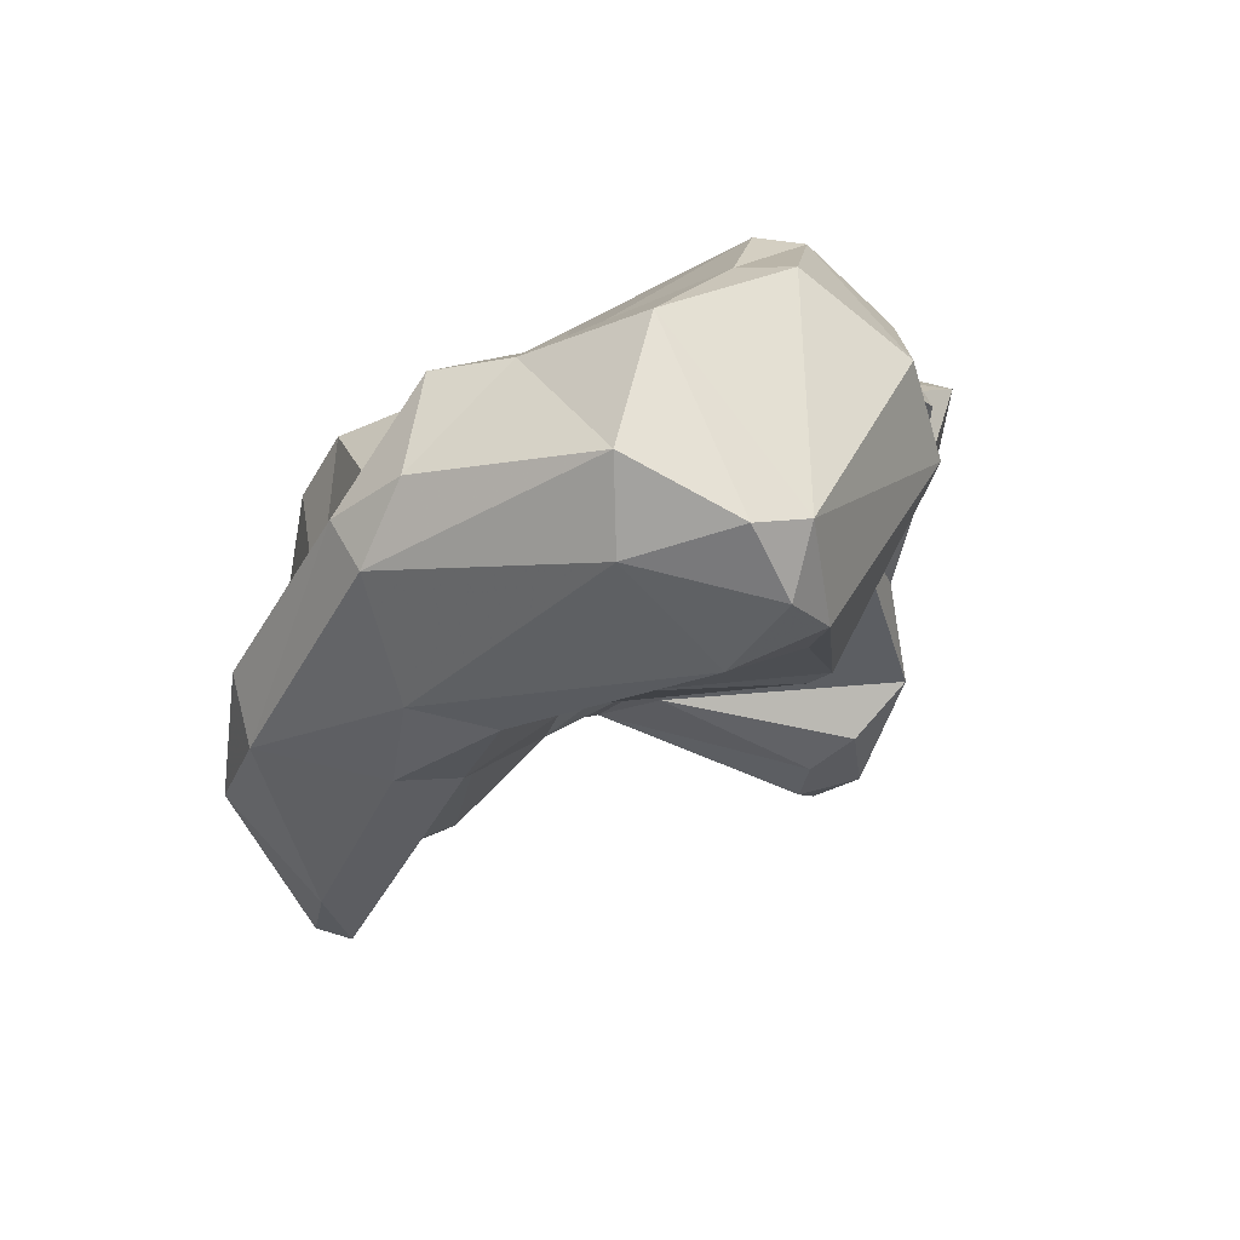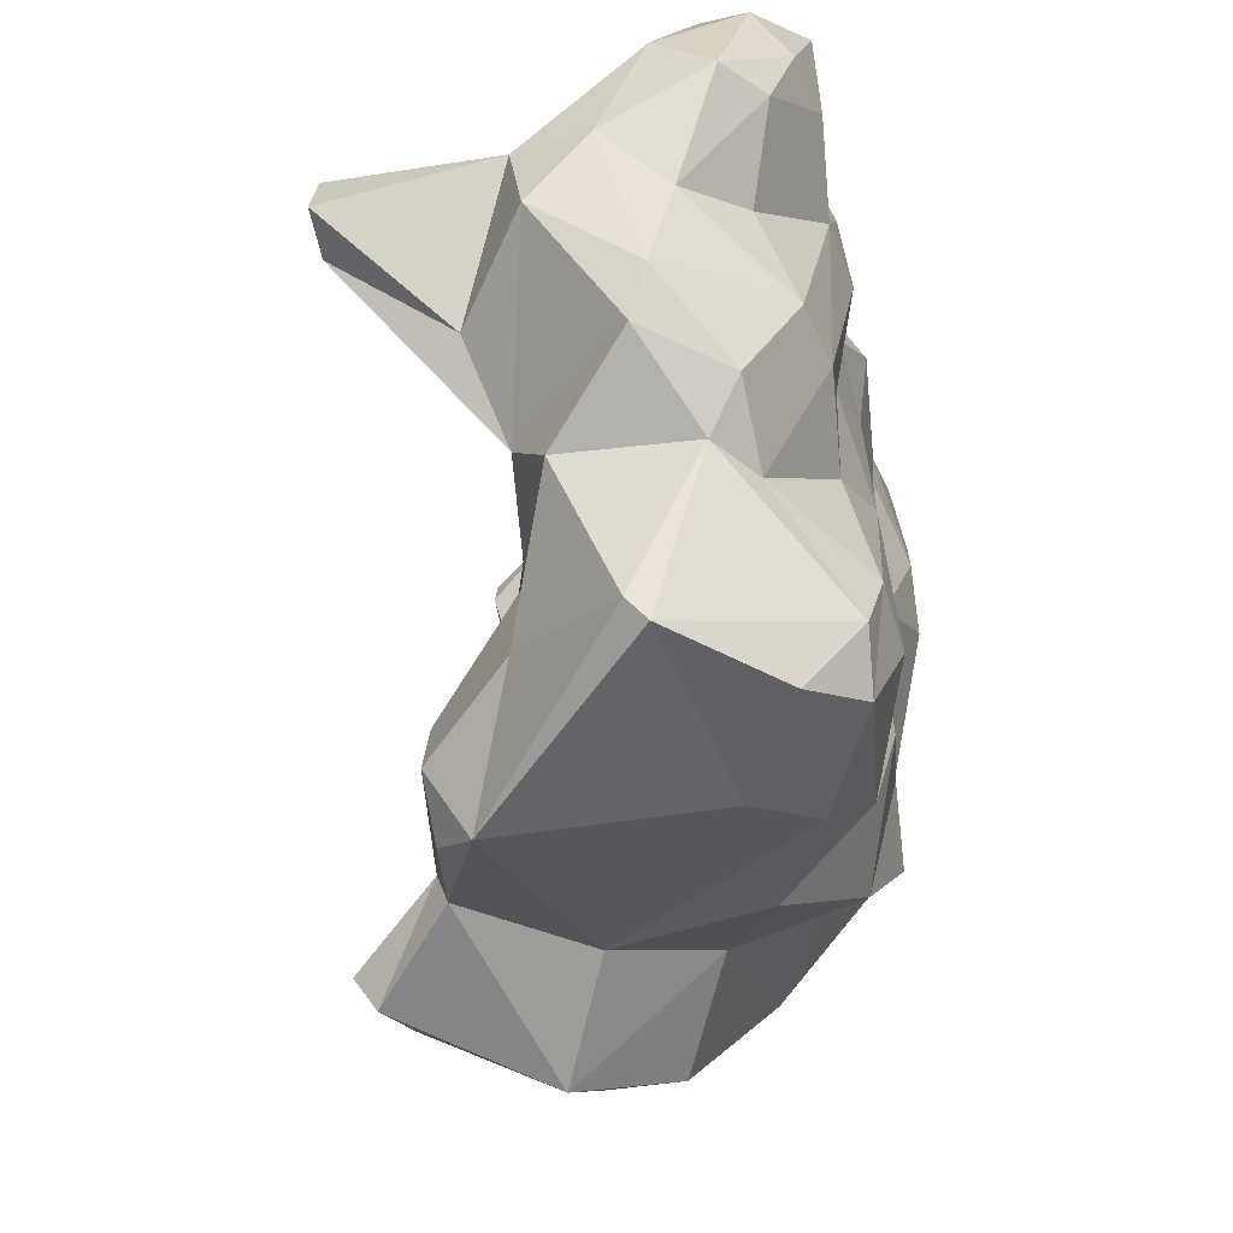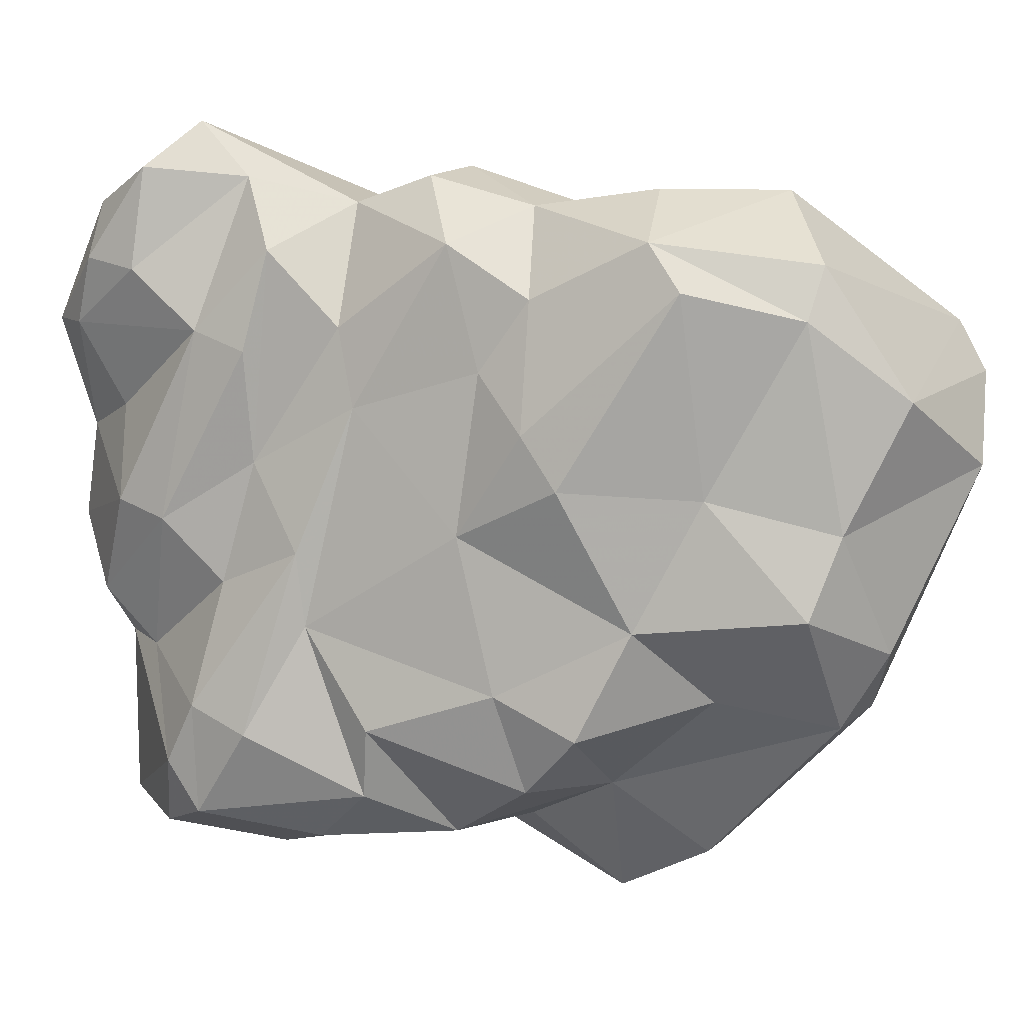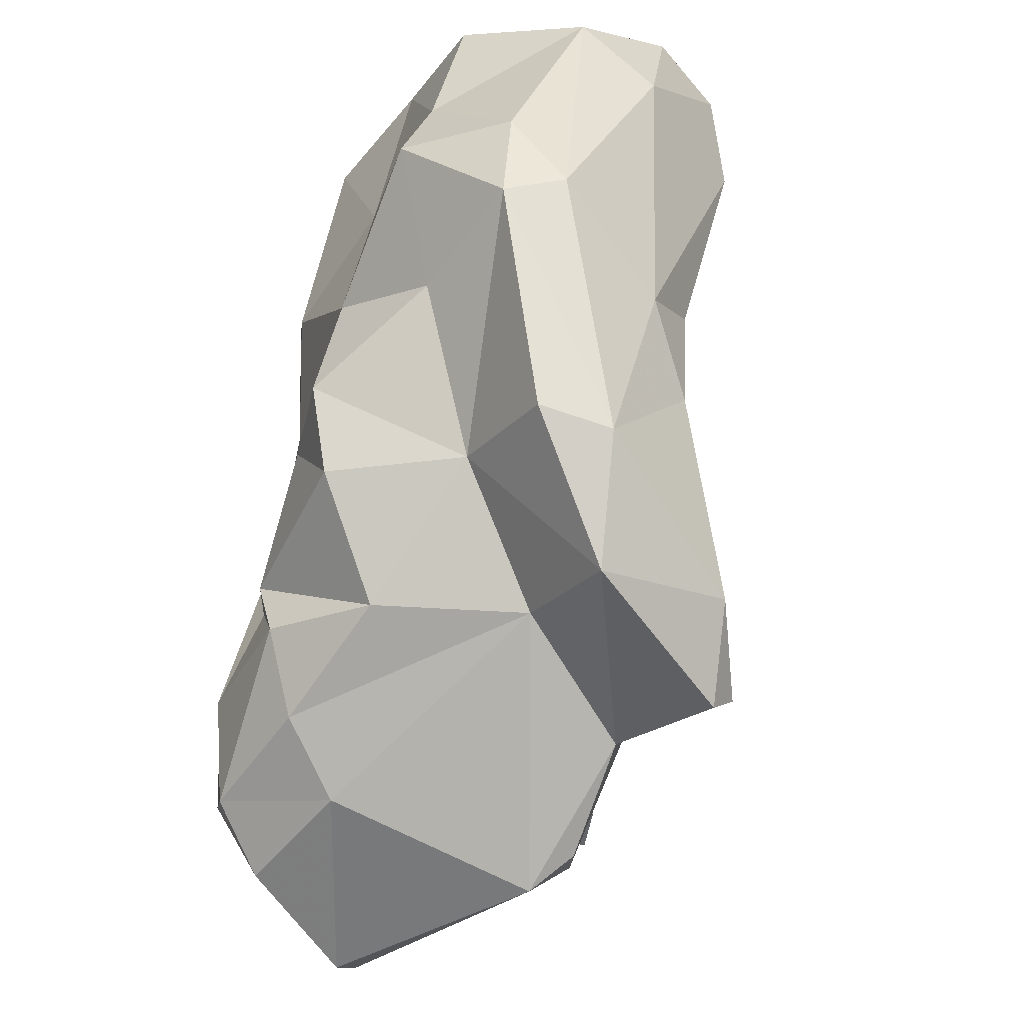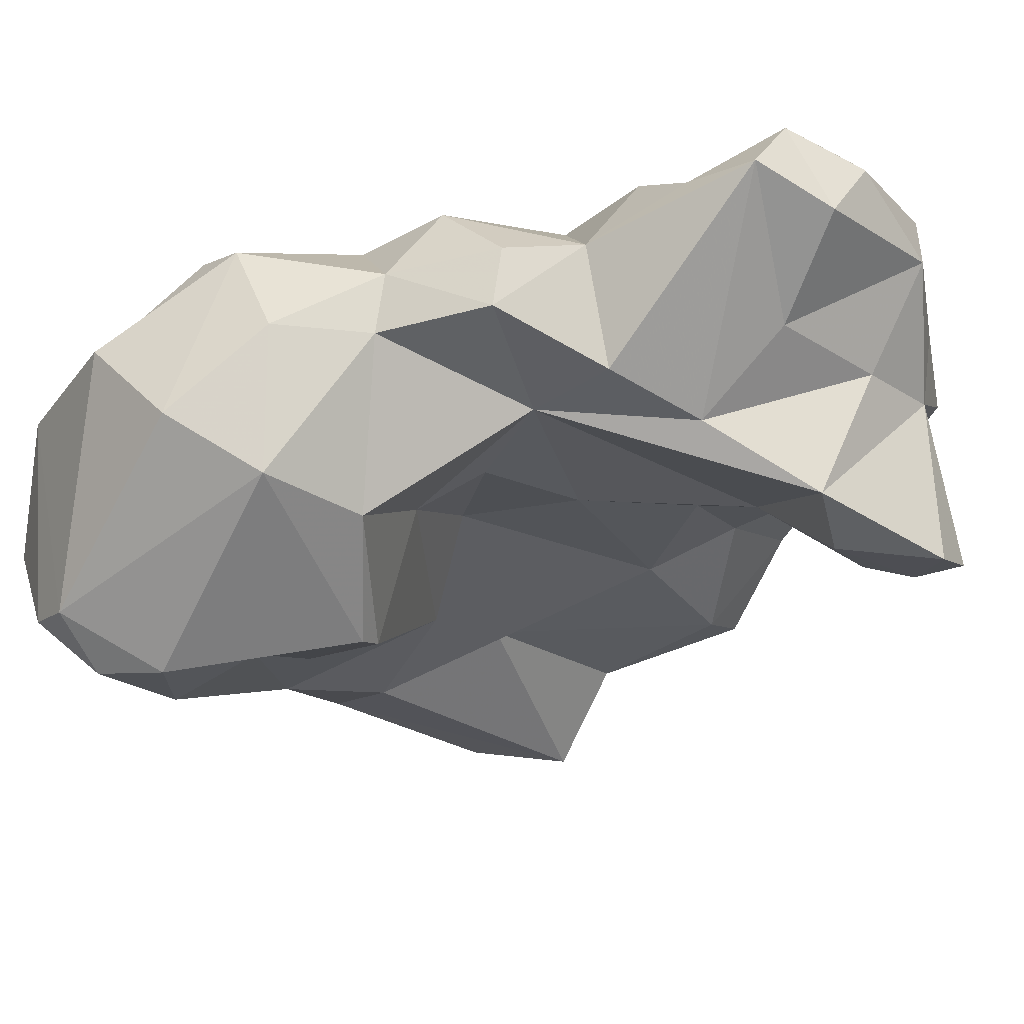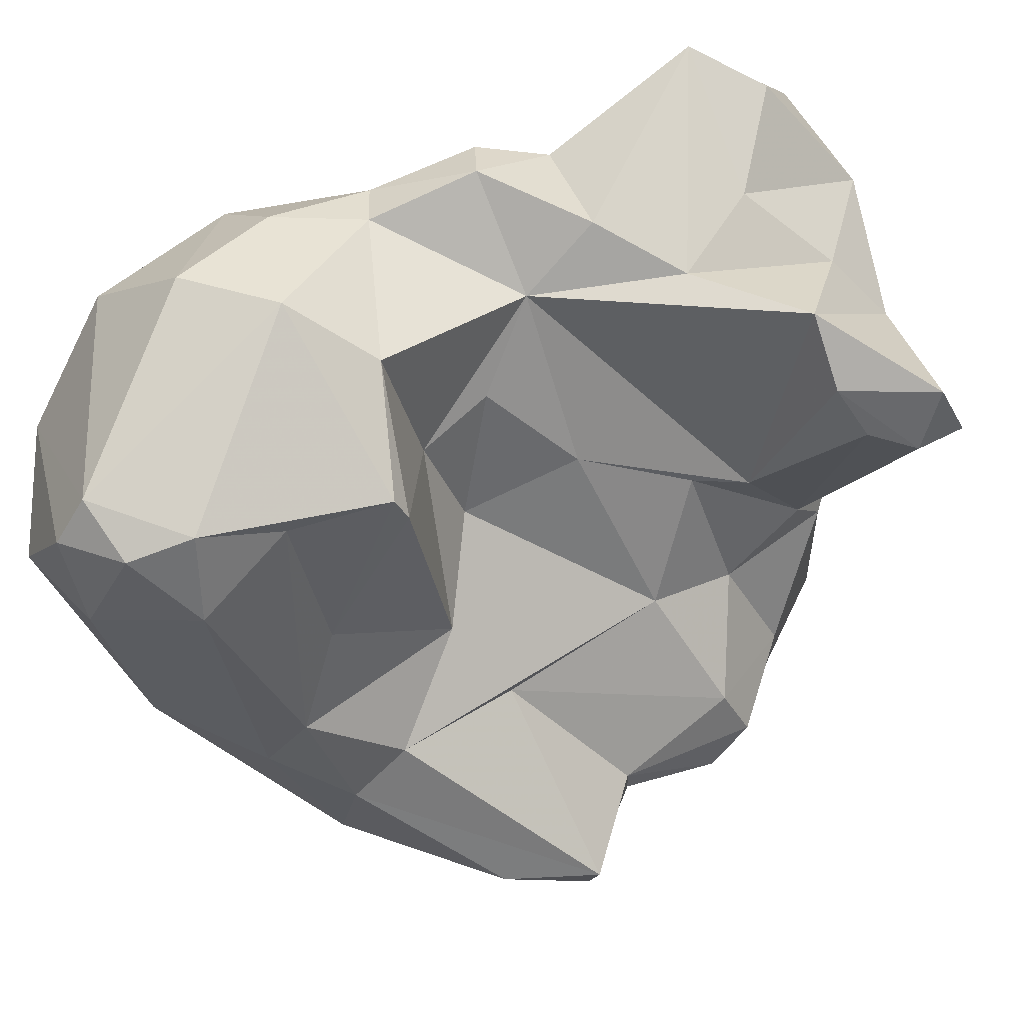
<metadata>
{"format":"obj","ext":"obj","renderer":"f3d","projection":"perspective","resolution":1024,"background":"white","views":[{"elev":-78.9,"azim":109.1,"up":"+Z"},{"elev":-36.4,"azim":-12.3,"up":"+Y"},{"elev":6.6,"azim":89.0,"up":"+Y"},{"elev":-70.2,"azim":145.9,"up":"+Y"},{"elev":74.9,"azim":-123.6,"up":"+Y"},{"elev":39.9,"azim":-133.6,"up":"+Y"}]}
</metadata>
<code>
v 134.5 277.1 77.57
v 136.5 279.8 75.15
v 133.8 277.6 79.12
v 135.7 277.8 76.08
v 138.3 274.1 78.63
v 139.1 278.9 81.03
v 134.1 279.5 78.14
v 139.7 262.8 68.66
v 140.2 261.1 62.6
v 138.8 264.7 72.99
v 139.1 261 72.89
v 137.9 261.1 65.37
v 138.7 260 65.54
v 138.4 262.7 74.05
v 139.9 270.7 77.94
v 139.3 275.9 82.31
v 137.9 282.3 75.29
v 143.2 267.4 60.4
v 140.5 269.1 79.92
v 140.6 281.3 79.42
v 140.1 264.3 77.4
v 140.9 268.4 75.23
v 142.8 267.5 65.33
v 141.2 269.2 71.42
v 142.1 271.4 83.1
v 142.5 273.2 83.61
v 141.2 278.6 82.79
v 143.1 284 77.18
v 142.2 263.4 81.79
v 144.6 259.2 63.43
v 141.5 273.8 73.38
v 139.8 260.3 74.52
v 140.3 273.4 75.28
v 145.9 273.9 65.97
v 142.7 282.2 82.94
v 142.5 278.9 60.41
v 146.8 261.5 75.92
v 145.7 282.2 68.9
v 143.4 276.6 83.09
v 140 261.7 69
v 142.1 282.9 73.26
v 144.6 273.5 58.44
v 142.7 279.8 59.94
v 143.7 271.3 63.28
v 144.9 286.4 80.17
v 143.6 275.7 69.53
v 144.4 279.3 56.69
v 144.5 269 81.65
v 144.9 269.4 57.3
v 147.4 287.6 78.62
v 144.2 265.5 58.79
v 145.5 280.1 53.74
v 145.2 276.7 53.6
v 145.6 283 62.02
v 144.9 284.6 71.32
v 145.6 279 66.82
v 146.1 277.6 64.24
v 142.9 262.7 81.78
v 144.9 262.1 66.82
v 146.8 279.3 51.88
v 145.9 284.8 82.37
v 144.4 280.6 84.16
v 146.1 280.5 83.28
v 145.2 270.7 82.58
v 147.3 274.2 81.75
v 148 285.1 59.9
v 150.1 284.8 65.54
v 146 277.5 81.66
v 147.1 282.8 82.75
v 146.7 266.9 56.82
v 146.3 268.8 80.66
v 149.4 262.3 74.5
v 148.9 284.8 73.08
v 149.4 262.5 69.65
v 148.4 286 69.08
v 148.6 285.7 76.9
v 148.9 261.5 60.63
v 148.3 286 80.61
v 148.3 282.4 81.07
v 149.6 278.9 51.09
v 149.3 271.4 77.9
v 146.5 261.3 59.9
v 147.2 262.4 80.18
v 149.1 280.3 78.82
v 149 280.6 51.92
v 148.5 273.6 80.11
v 149.7 275.7 76.75
v 151.4 267.3 55.18
v 150.3 279.6 77.04
v 149.2 265 79.96
v 151.8 284.6 66.98
v 150.2 283.1 76.17
v 149.7 274.9 51.96
v 149.5 263.2 78.86
v 150.1 285.7 70.51
v 150 267.1 79.01
v 151.1 266.3 77.12
v 151.2 272.7 75.21
v 149.3 264.2 64.1
v 150.9 280.5 73.7
v 152.8 275.9 51.78
v 151.5 277.7 73.2
v 152.8 264.6 67.3
v 151.4 264.2 72.9
v 152.2 285.2 62.76
v 151.6 285.2 58.25
v 153.1 273.5 69.66
v 152.1 266.6 72.8
v 151 270.1 74.92
v 152.9 283.4 69.97
v 153 266.8 56.51
v 153.7 269.5 54.97
v 153.8 281.5 67.22
v 154.8 277 67.53
v 153.2 279 68.91
v 154.5 266.7 65.69
v 153.5 268.1 68.43
v 153.1 267.8 60.86
v 154.8 270.4 63.81
v 155.6 283.4 63.4
v 155.5 282.7 57.6
v 156 278.2 54.73
v 155.3 274.9 61.48
v 155.8 273.8 56.93
v 156.2 271 58.09
v 156.4 281.8 62.41
v 156 280.9 58.23
v 155.3 275.2 66.38
g foo
f 13 12 9
f 30 13 9
f 82 30 9
f 77 30 82
f 82 9 51
f 51 9 12
f 12 18 51
f 111 77 82
f 70 82 51
f 88 111 82
f 18 49 51
f 88 82 70
f 70 51 49
f 111 88 112
f 88 70 93
f 53 70 49
f 101 112 88
f 101 88 93
f 93 70 53
f 53 49 47
f 101 93 80
f 47 52 53
f 60 53 52
f 93 53 60
f 80 93 60
f 85 60 52
f 80 60 85
f 40 13 30
f 12 13 8
f 13 40 8
f 59 40 30
f 30 99 59
f 99 30 77
f 12 8 23
f 12 23 18
f 77 111 99
f 99 111 118
f 49 18 44
f 111 125 118
f 112 125 111
f 42 49 44
f 42 44 36
f 125 112 124
f 101 124 112
f 47 42 43
f 42 36 43
f 42 47 49
f 124 101 122
f 47 43 52
f 80 122 101
f 66 52 43
f 85 122 80
f 52 66 85
f 32 14 11
f 40 32 11
f 32 40 59
f 14 8 11
f 40 11 8
f 10 8 14
f 8 10 23
f 99 74 59
f 103 74 99
f 10 24 23
f 116 103 99
f 118 116 99
f 34 18 24
f 24 18 23
f 34 44 18
f 119 116 118
f 118 125 119
f 123 119 125
f 57 44 34
f 57 36 44
f 124 123 125
f 123 124 127
f 57 54 36
f 54 43 36
f 122 127 124
f 122 121 127
f 66 43 54
f 121 122 85
f 121 85 106
f 85 66 106
f 14 32 21
f 37 32 59
f 59 72 37
f 72 59 74
f 72 74 104
f 14 21 10
f 21 22 10
f 108 104 74
f 108 74 103
f 24 10 22
f 117 108 103
f 116 117 103
f 31 24 22
f 46 24 31
f 24 46 34
f 119 117 116
f 119 107 117
f 128 107 119
f 119 123 128
f 34 46 56
f 56 57 34
f 57 56 38
f 126 128 123
f 38 54 57
f 126 123 127
f 67 54 38
f 120 126 127
f 127 121 120
f 66 54 67
f 66 67 105
f 106 66 105
f 106 105 120
f 121 106 120
f 29 32 58
f 58 32 37
f 83 58 37
f 37 94 83
f 29 21 32
f 37 72 94
f 19 21 29
f 97 94 104
f 94 72 104
f 21 19 22
f 109 97 104
f 109 104 108
f 31 22 15
f 22 19 15
f 108 117 109
f 33 31 15
f 107 109 117
f 4 15 1
f 15 5 1
f 33 15 4
f 5 3 1
f 102 98 109
f 102 109 107
f 1 3 7
f 31 33 46
f 107 128 114
f 2 1 7
f 4 1 2
f 33 4 2
f 102 107 115
f 38 46 33
f 7 17 2
f 17 33 2
f 38 33 17
f 115 107 114
f 46 38 56
f 38 17 41
f 113 115 114
f 120 113 114
f 114 128 126
f 41 55 38
f 55 75 38
f 91 110 113
f 120 91 113
f 114 126 120
f 38 75 67
f 67 75 91
f 105 67 91
f 105 91 120
f 90 58 83
f 83 94 90
f 48 29 58
f 48 58 90
f 48 19 29
f 71 48 90
f 96 71 90
f 96 90 94
f 94 97 96
f 25 19 48
f 64 25 48
f 86 64 71
f 64 48 71
f 81 71 96
f 98 96 97
f 81 96 98
f 98 97 109
f 25 15 19
f 86 71 81
f 25 16 15
f 86 81 87
f 15 16 5
f 87 81 98
f 3 5 6
f 16 6 5
f 87 98 102
f 7 3 6
f 89 87 92
f 100 92 87
f 100 87 102
f 17 7 6
f 17 6 20
f 110 100 102
f 102 115 110
f 28 41 20
f 41 17 20
f 110 73 100
f 73 92 100
f 115 113 110
f 41 28 50
f 50 55 41
f 95 73 110
f 75 55 73
f 75 73 95
f 91 95 110
f 95 91 75
f 25 64 26
f 65 26 64
f 64 86 65
f 39 26 65
f 25 26 16
f 84 65 86
f 27 16 26
f 39 27 26
f 68 39 65
f 84 68 65
f 87 89 86
f 86 89 84
f 6 16 27
f 62 27 39
f 63 62 39
f 63 39 68
f 84 63 68
f 27 35 6
f 6 35 20
f 63 84 79
f 92 84 89
f 28 20 35
f 45 28 35
f 76 79 84
f 76 84 92
f 73 76 92
f 28 45 50
f 76 73 50
f 73 55 50
f 35 27 62
f 69 62 63
f 63 79 69
f 61 35 62
f 61 62 69
f 78 61 69
f 78 69 79
f 45 35 61
f 76 78 79
f 45 61 78
f 50 45 78
f 76 50 78
g

</code>
